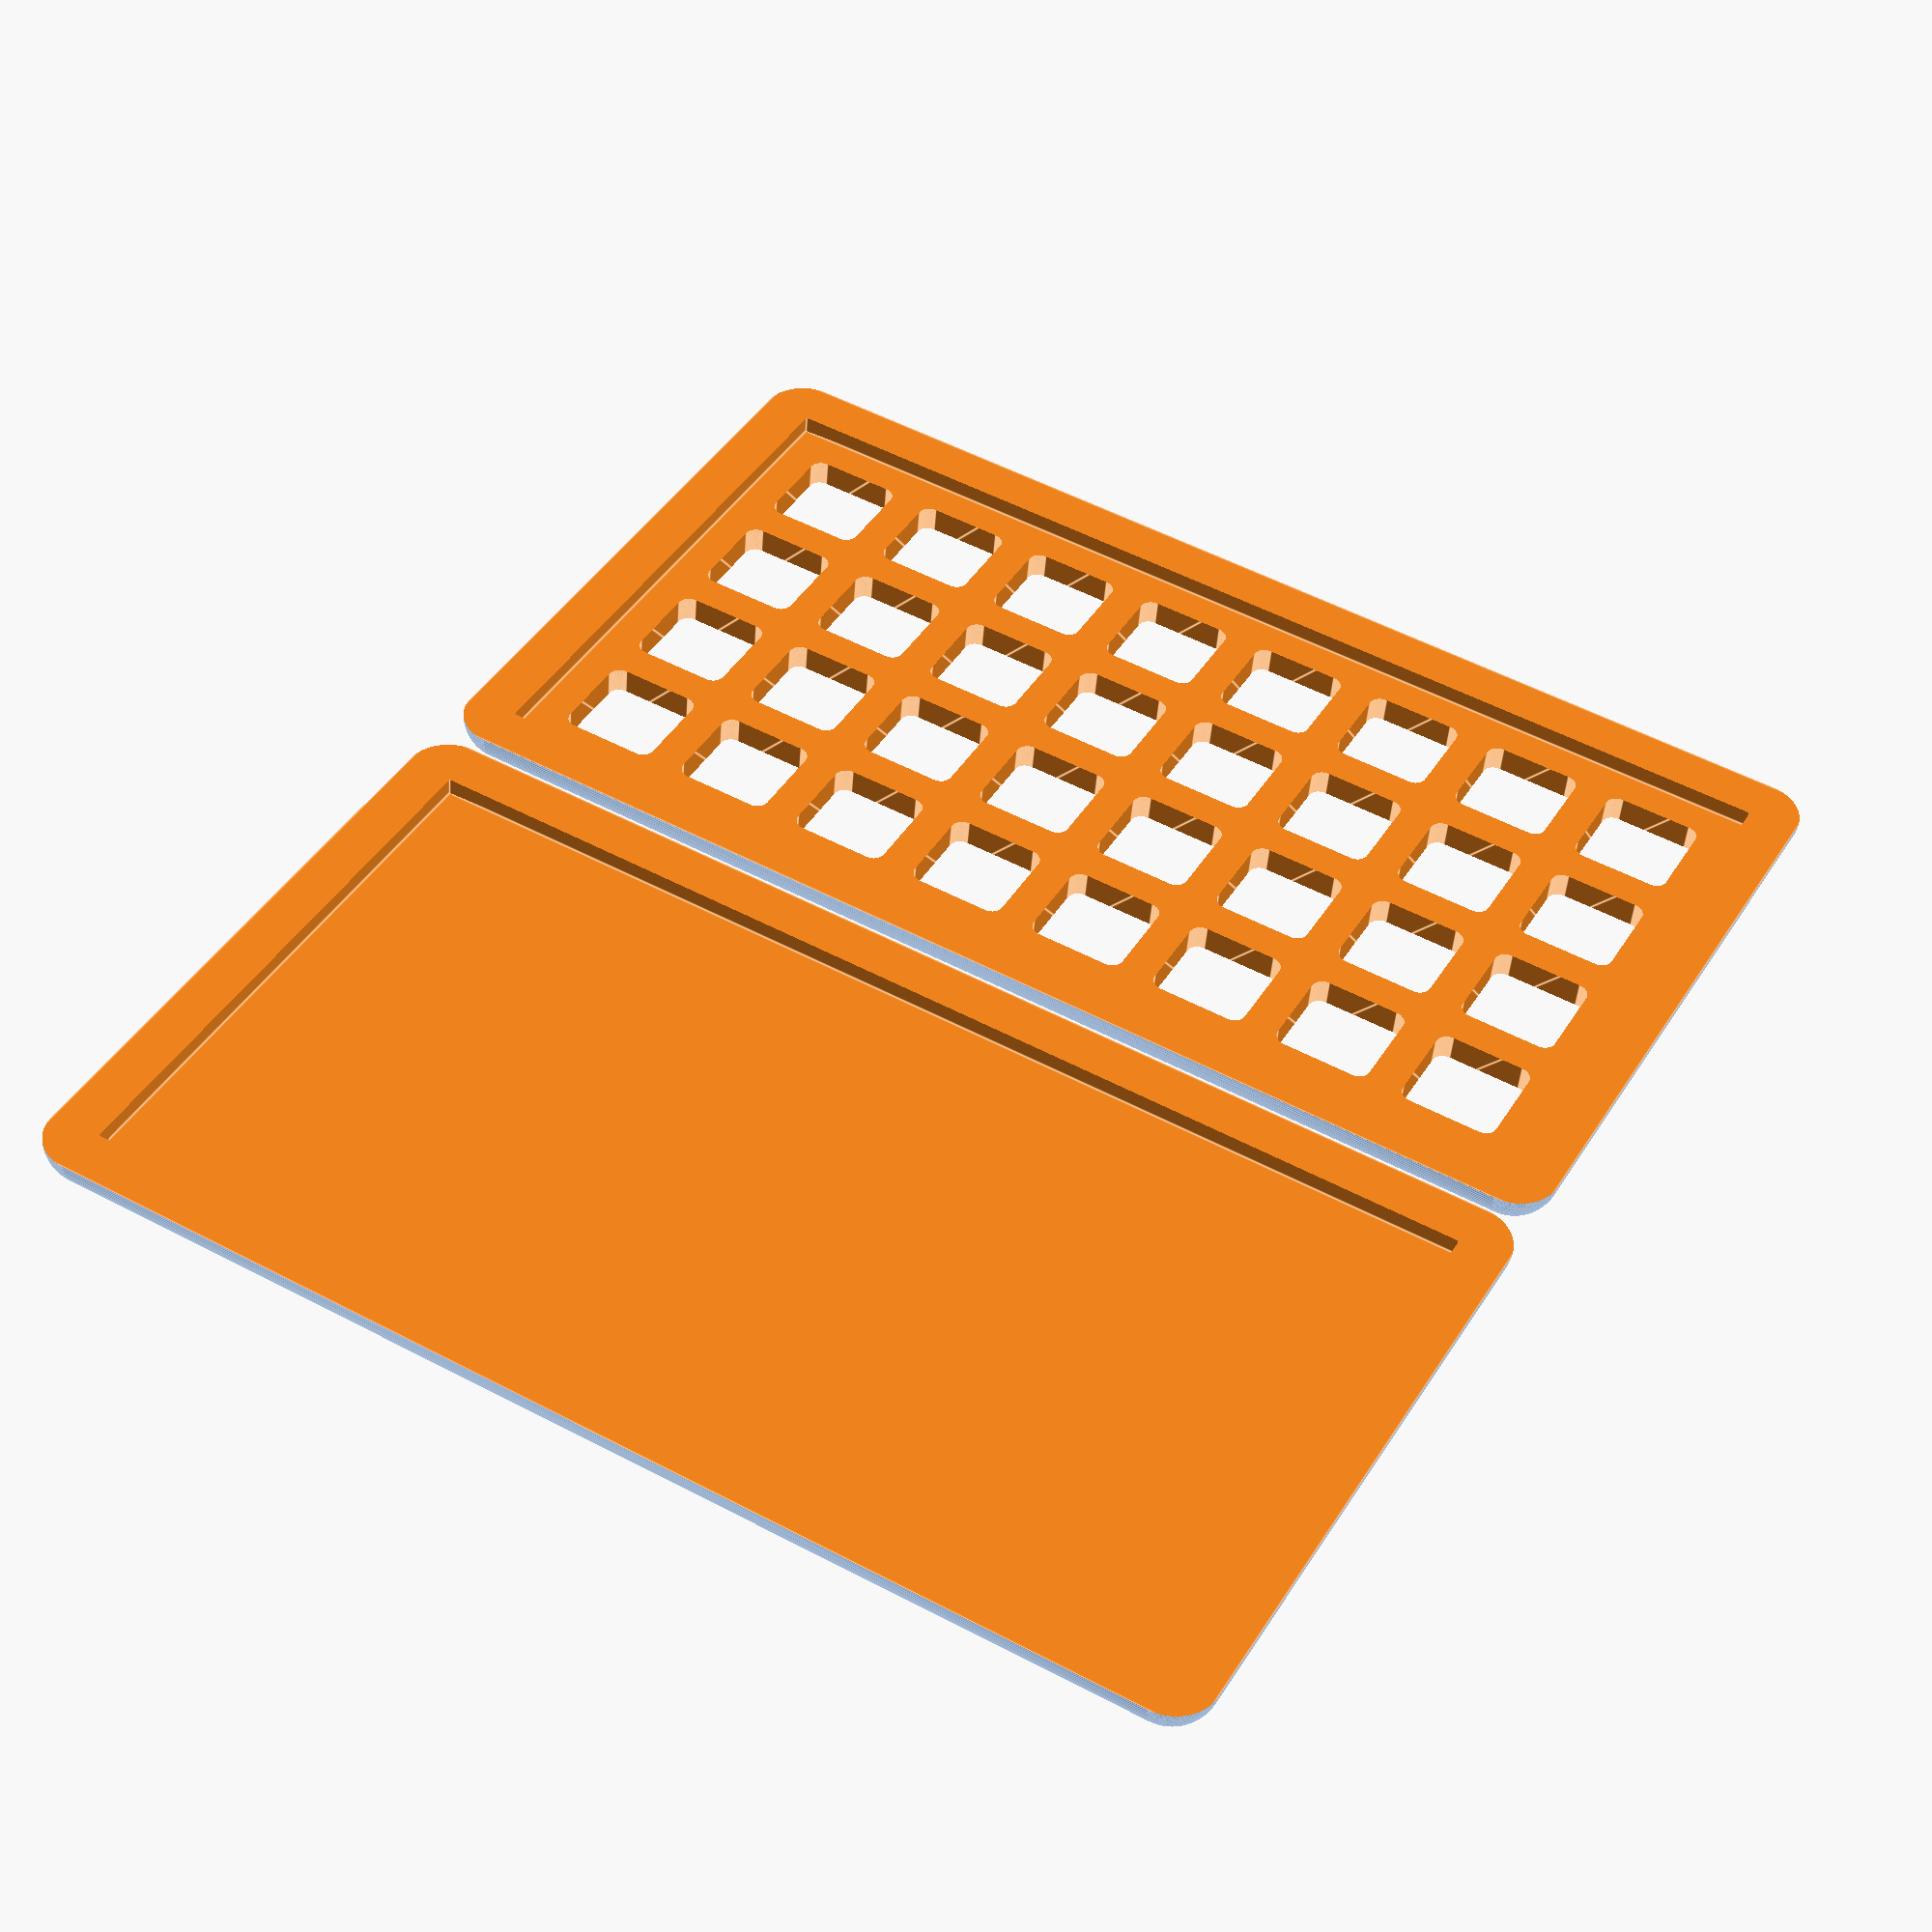
<openscad>
 
Trellis();

// The $fn parameter will influence all objects inside this module
// It can, optionally, be overridden when instantiating the module
module Trellis($fn=100) {
    // Temporary variables
    buttonSize = 11;
    buttonSpace = 4;
    spaceToBorder = 7;
    borderWidth = 5.5;
    coverToEdge = 1;
    height = 10;
    coverHeight = 6;
    topHeight = 1;
    buttonHeight = 10;
    space = 2;
    
    x=4;
    y=8;

    difference() {
        Top((x+1)*(buttonSpace+buttonSize), (y+1)*(buttonSpace+buttonSize), borderWidth, height, coverHeight);
        
        // buttons placeholder matrix    
        for (i =[1:x]) {
            for (t =[1:y]) {
                translate([i*(buttonSpace+buttonSize), t*(buttonSpace+buttonSize), -coverHeight]) 
                Button(buttonSize, buttonSize/8, buttonHeight);
            }
        } 

    }
     translate([(x+1)*(buttonSpace+buttonSize)+space,0 , 0])
     Top((x+1)*(buttonSpace+buttonSize), (y+1)*(buttonSpace+buttonSize), borderWidth, height, coverHeight);
   
    // buttons matrix
//    color("Aqua", 1.0) {
    
//        for (i =[1:x]) {
//            for (t =[1:y]) {
//               translate([i*(buttonSpace+buttonSize), t*(buttonSpace+buttonSize), -coverHeight]) 
//                Button(buttonSize, buttonSize/8, buttonHeight);
            
//            }
//        } 
//    }
}

module Button(size, radius, height) {
    
    offset = (size/2-radius);
        hull() {
            translate([-offset, -offset , 0]) cylinder(r=radius, h=height);
            translate([offset, -offset , 0]) cylinder(r=radius, h=height);
            translate([-offset, offset , 0]) cylinder(r=radius, h=height);
            translate([offset, offset , 0]) cylinder(r=radius, h=height); 
       }

}

module Top(sizex, sizey, borderWidth, height, coverHeight ) {
    radius = height/2;
    offsetx = (sizex-radius);
    offsety = (sizey-radius);

    difference() {
        
      
        
        hull() {
            translate([radius, radius , -radius]) sphere(r=radius);
            translate([radius, offsety , -radius]) sphere(r=radius);
            translate([offsetx, radius , -radius]) sphere(r=radius);
            translate([offsetx, offsety , -radius]) sphere(r=radius);
        }
        
         translate([0, 0, -height*1.5]) cube([sizex,sizey,height]);
         translate([borderWidth, borderWidth, -height*1.5+coverHeight]) cube([sizex-borderWidth*2,sizey-borderWidth*2,coverHeight]);
        
        
    }
}
</openscad>
<views>
elev=44.9 azim=60.5 roll=175.8 proj=p view=edges
</views>
